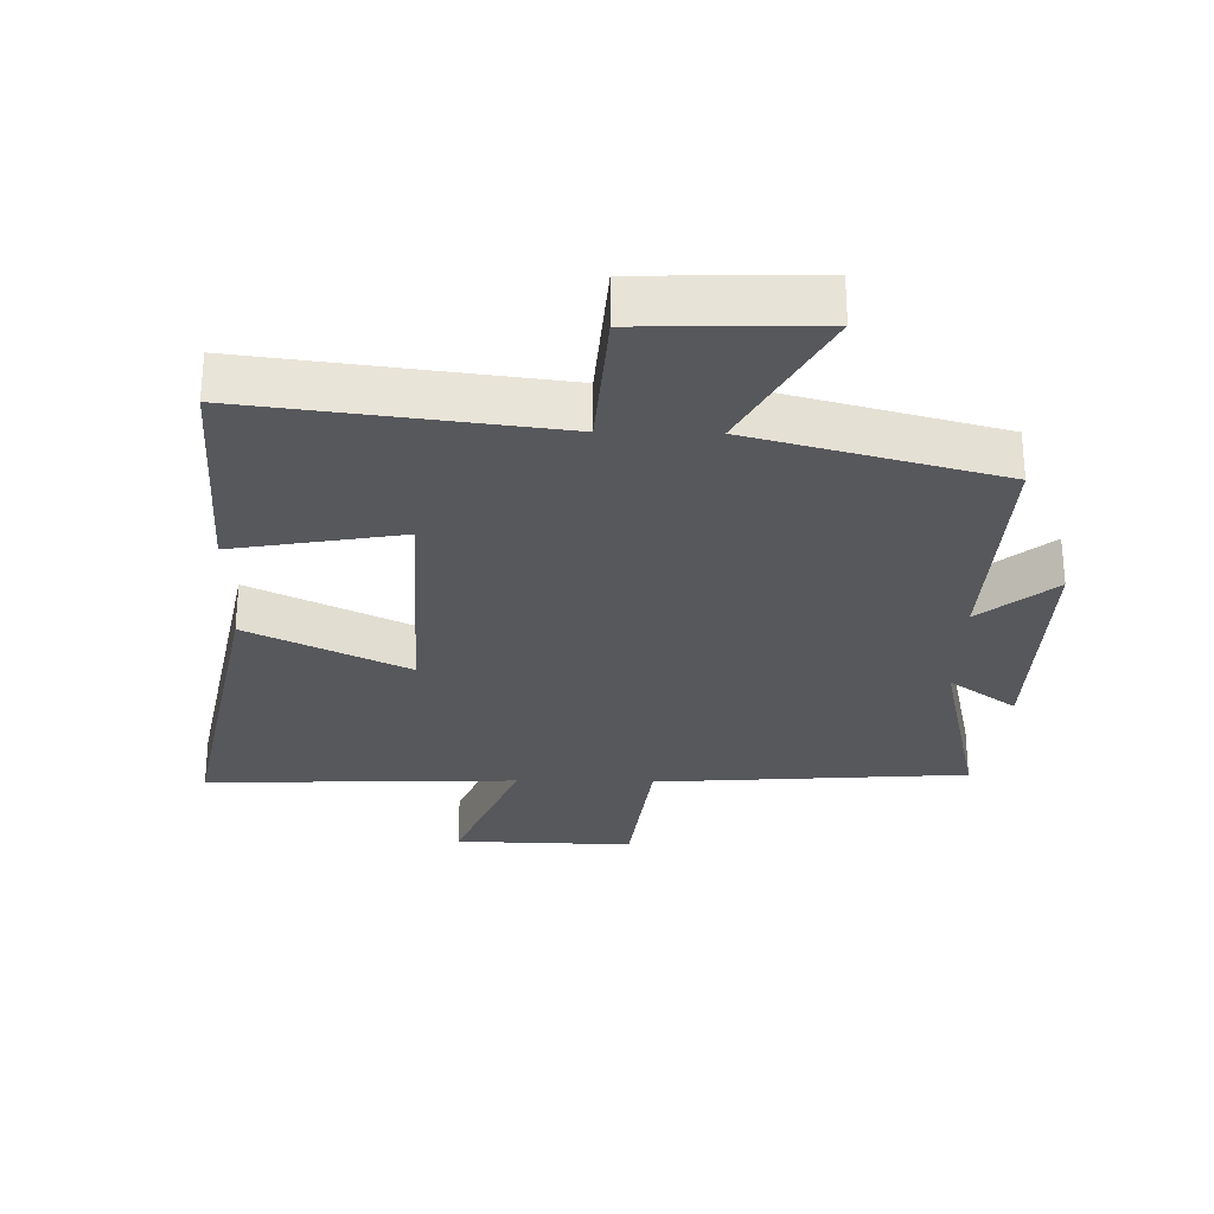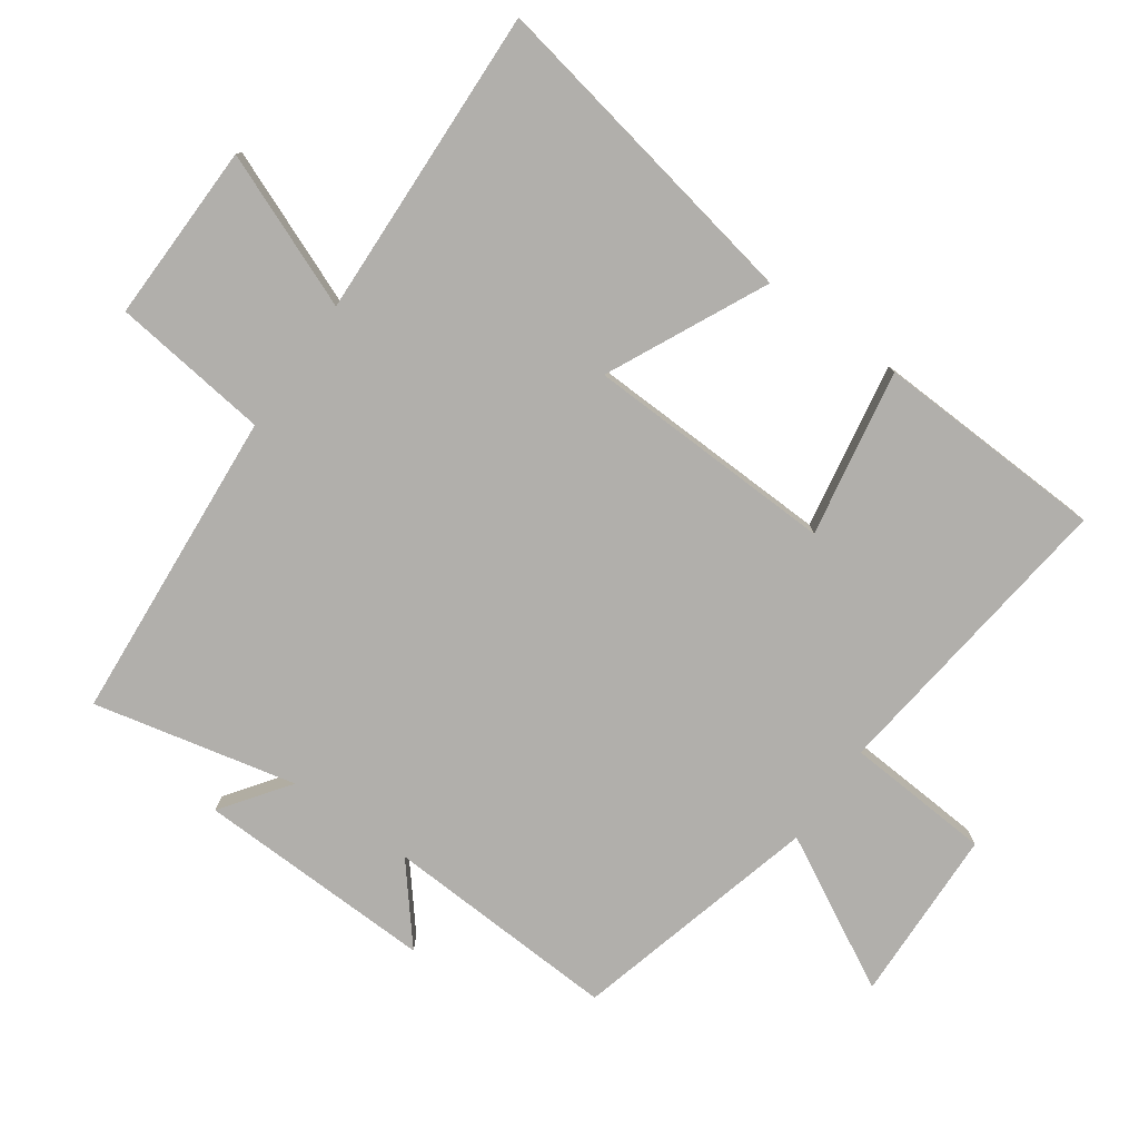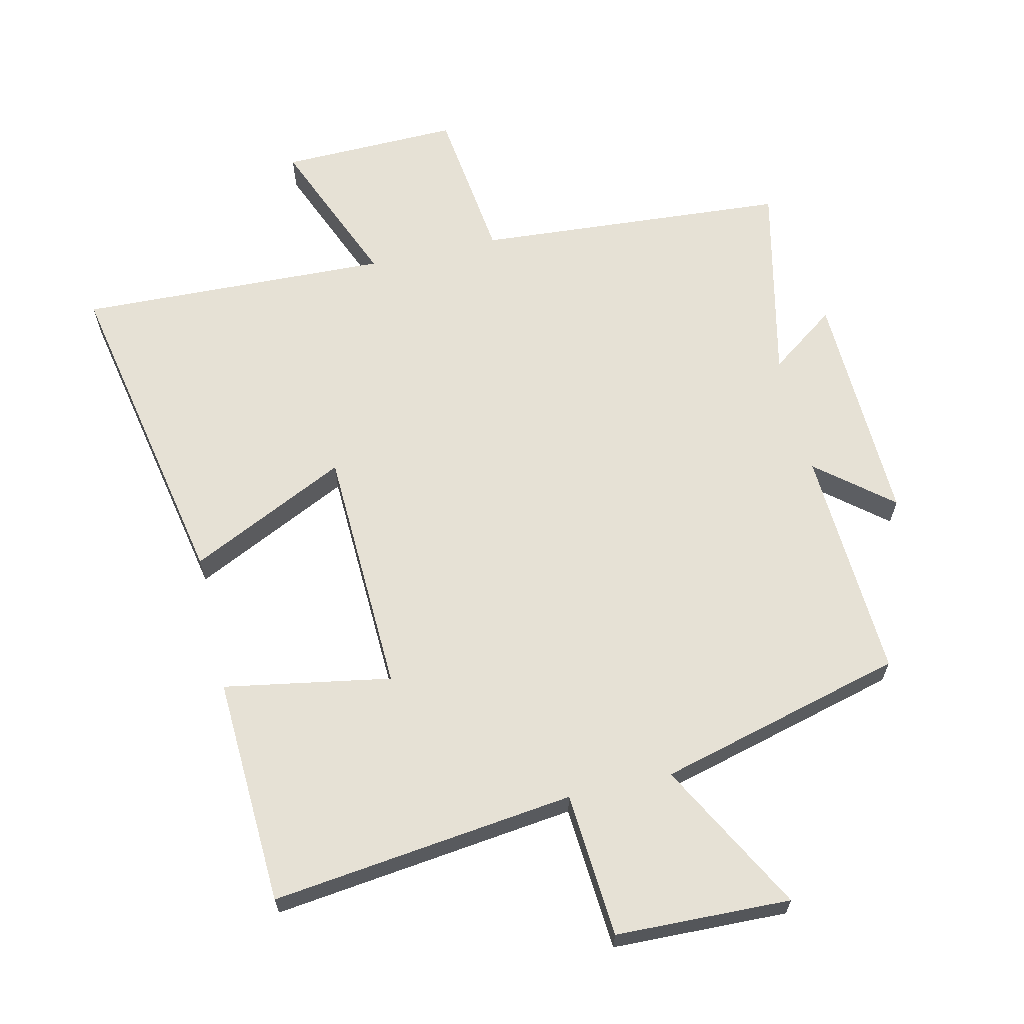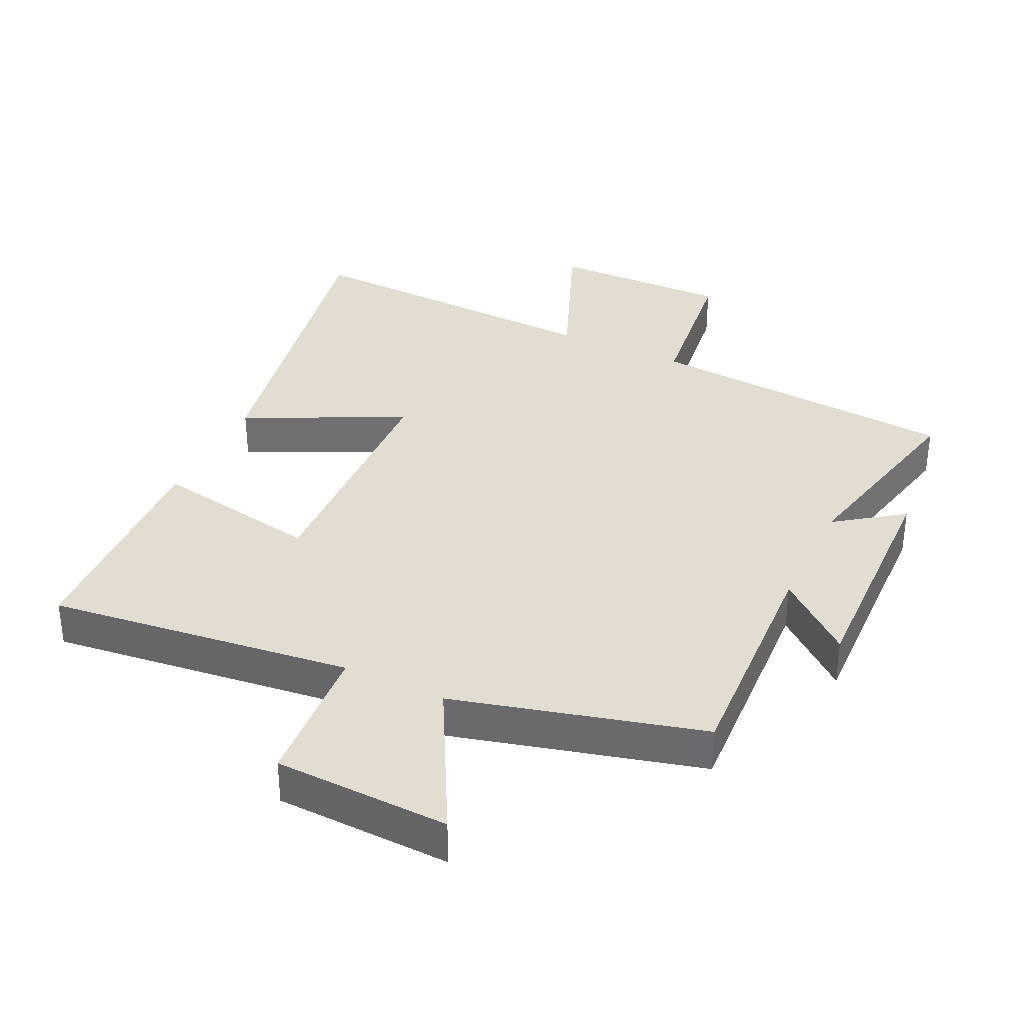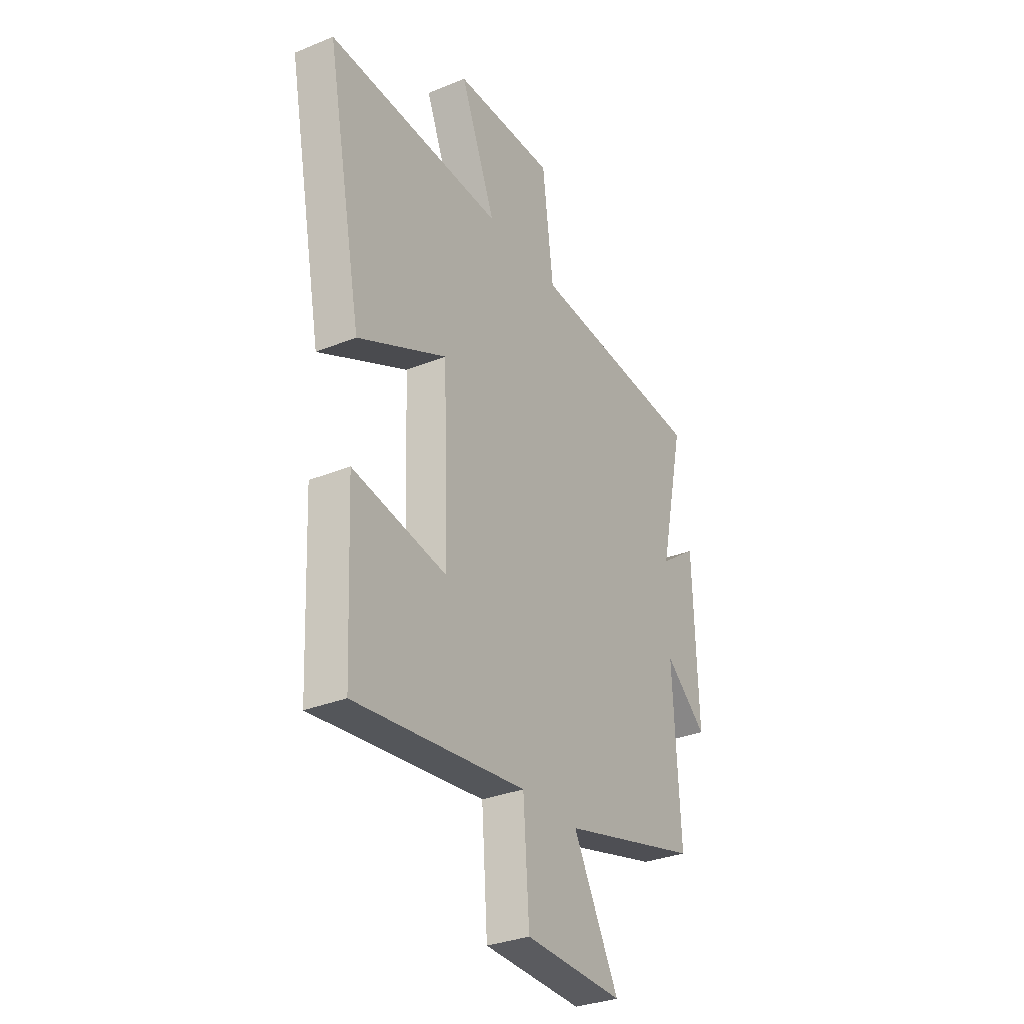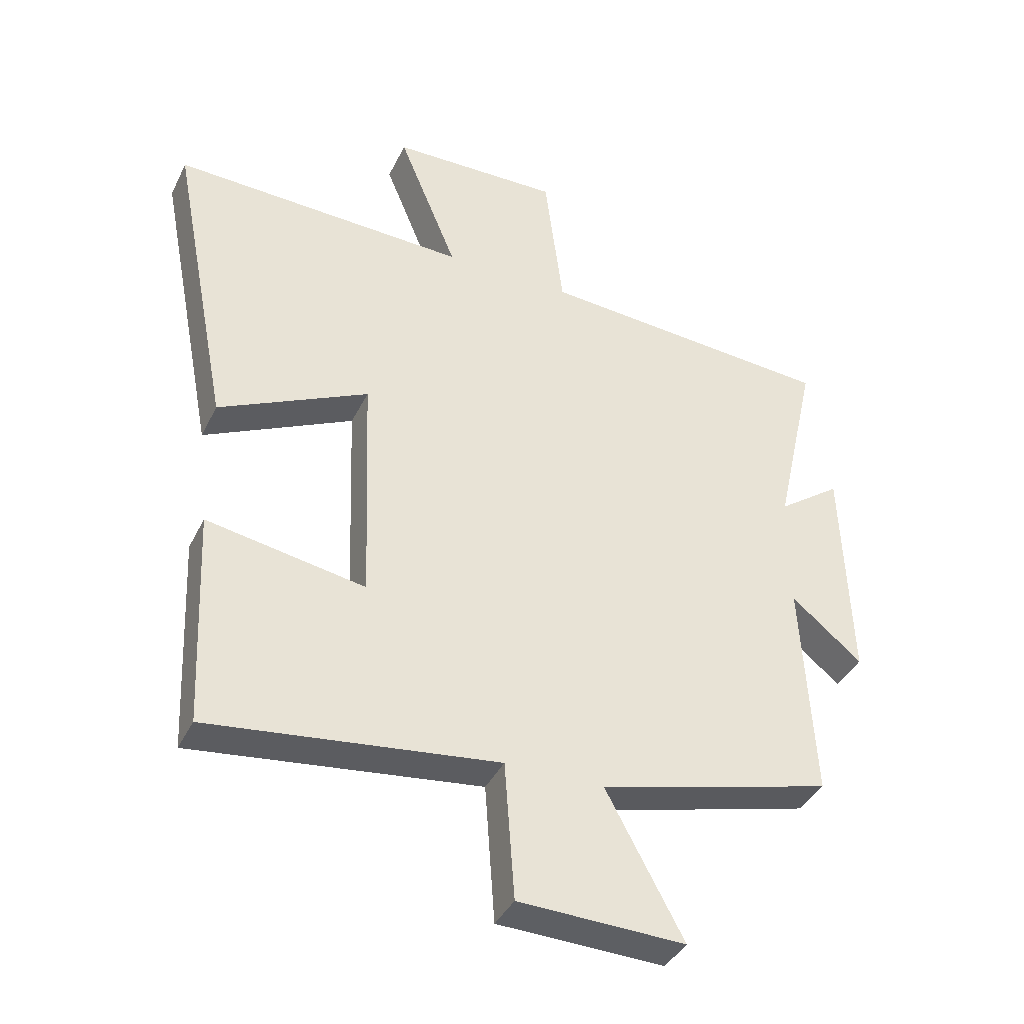
<metadata>
{"format":"obj","ext":"obj","renderer":"f3d","projection":"perspective","resolution":1024,"background":"white","views":[{"elev":-28.5,"azim":178.8,"up":"+Y"},{"elev":-78.3,"azim":54.9,"up":"+Y"},{"elev":64.1,"azim":167.0,"up":"+Y"},{"elev":35.3,"azim":-154.4,"up":"+Y"},{"elev":-31.8,"azim":119.9,"up":"+Z"},{"elev":-39.4,"azim":156.0,"up":"+Z"}]}
</metadata>
<code>
v -0.569 0.07 0.465
v -0.089 0.07 0.5
v -0.059 0.07 0.741
v 0.215 0.07 0.735
v 0.119 0.07 0.5
v 0.597 0.07 0.517
v 0.5 0.07 0.015
v 0.258 0.07 0.132
v 0.244 0.07 -0.25
v 0.5 0.07 -0.205
v 0.484 0.07 -0.557
v 0.019 0.07 -0.5
v 0.003 0.07 -0.723
v -0.265 0.07 -0.731
v -0.141 0.07 -0.5
v -0.519 0.07 -0.4
v -0.5 0.07 -0.041
v -0.614 0.07 -0.135
v -0.602 0.07 0.229
v -0.5 0.07 0.155
v -0.569 0 0.465
v -0.089 0 0.5
v -0.059 0 0.741
v 0.215 0 0.735
v 0.119 0 0.5
v 0.597 0 0.517
v 0.5 0 0.015
v 0.258 0 0.132
v 0.244 0 -0.25
v 0.5 0 -0.205
v 0.484 0 -0.557
v 0.019 0 -0.5
v 0.003 0 -0.723
v -0.265 0 -0.731
v -0.141 0 -0.5
v -0.519 0 -0.4
v -0.5 0 -0.041
v -0.614 0 -0.135
v -0.602 0 0.229
v -0.5 0 0.155
f 17 18 19 20
f 15 16 17
f 15 17 20
f 12 13 14 15
f 20 1 2
f 15 20 2
f 12 15 2
f 9 10 11 12
f 12 2 3
f 9 12 3
f 8 9 3
f 5 6 7 8
f 3 4 5
f 3 5 8
f 40 39 38 37
f 37 36 35
f 40 37 35
f 35 34 33 32
f 22 21 40
f 22 40 35
f 22 35 32
f 32 31 30 29
f 23 22 32
f 23 32 29
f 23 29 28
f 28 27 26 25
f 25 24 23
f 28 25 23
f 1 21 22 2
f 2 22 23 3
f 3 23 24 4
f 4 24 25 5
f 5 25 26 6
f 6 26 27 7
f 7 27 28 8
f 8 28 29 9
f 9 29 30 10
f 10 30 31 11
f 11 31 32 12
f 12 32 33 13
f 13 33 34 14
f 14 34 35 15
f 15 35 36 16
f 16 36 37 17
f 17 37 38 18
f 18 38 39 19
f 19 39 40 20
f 20 40 21 1

</code>
